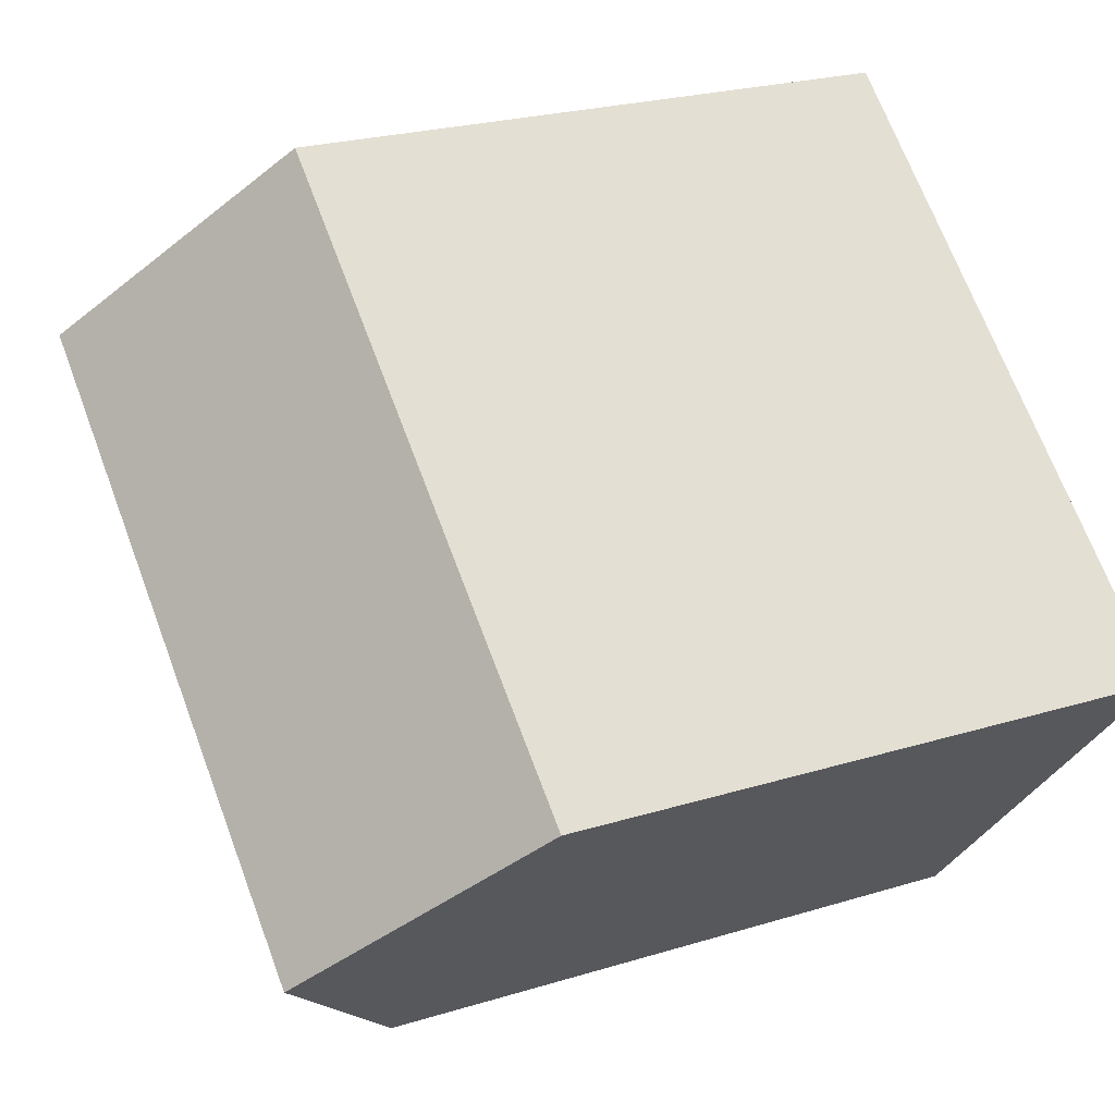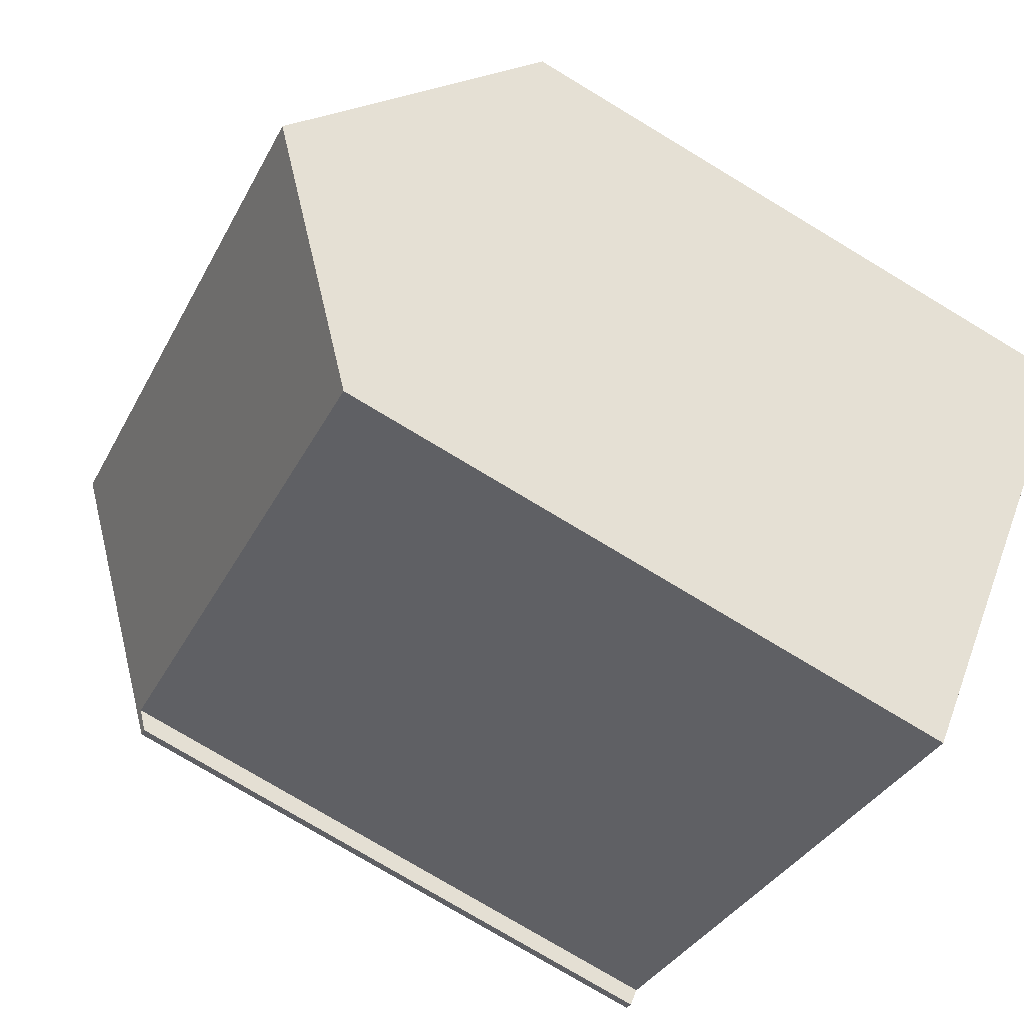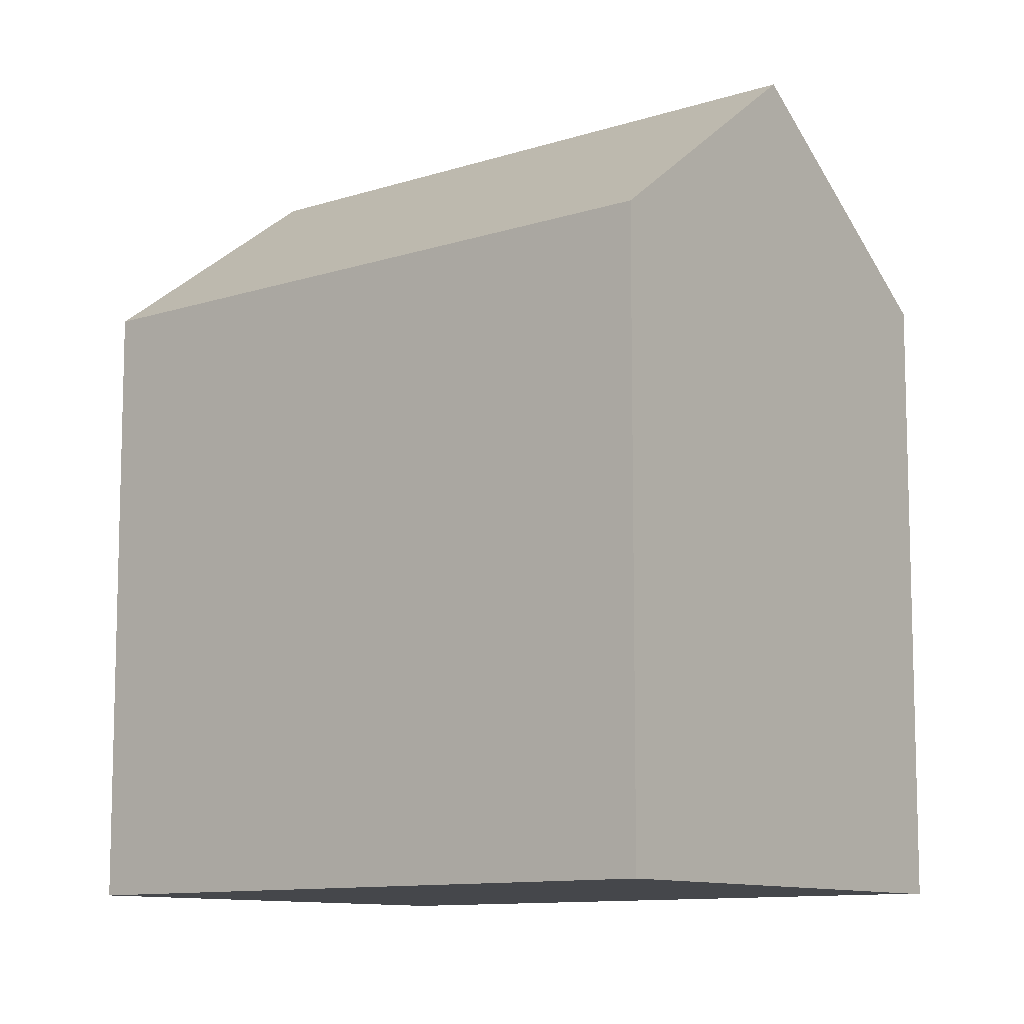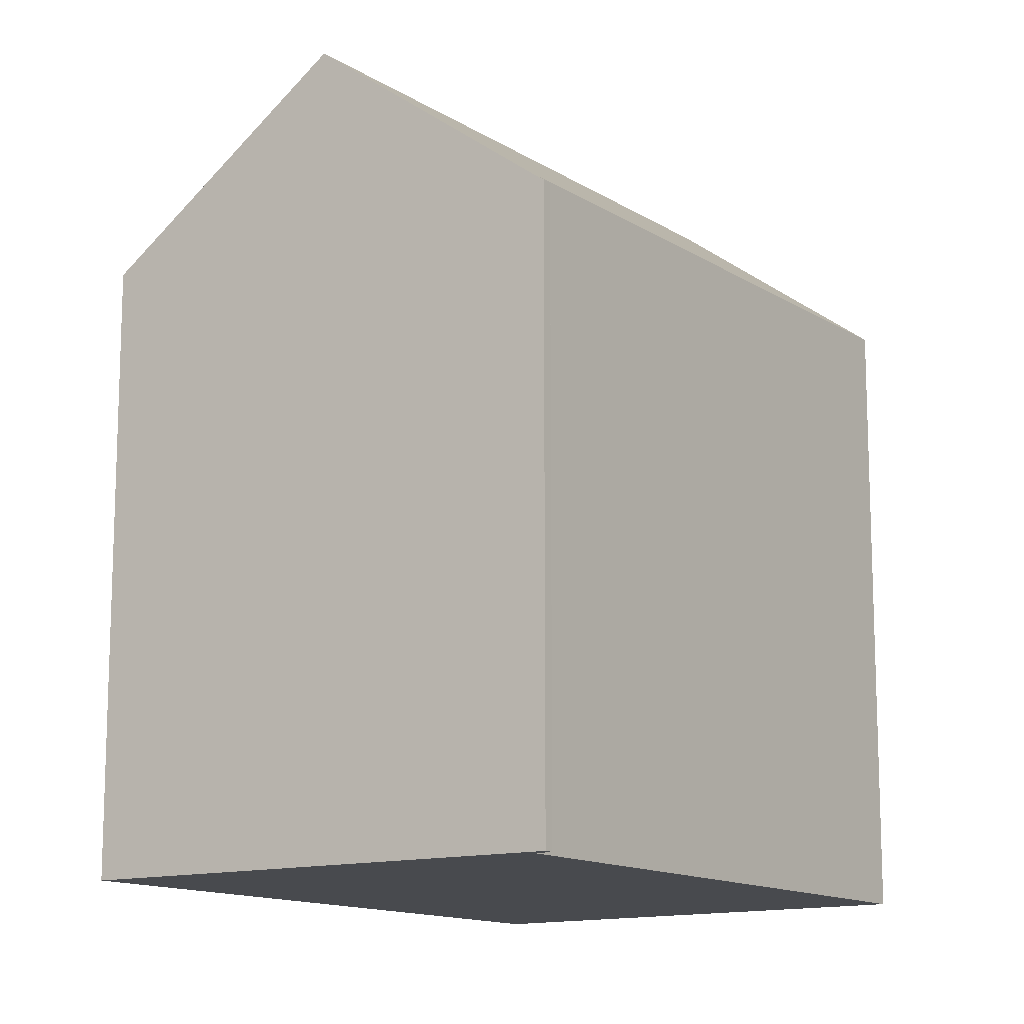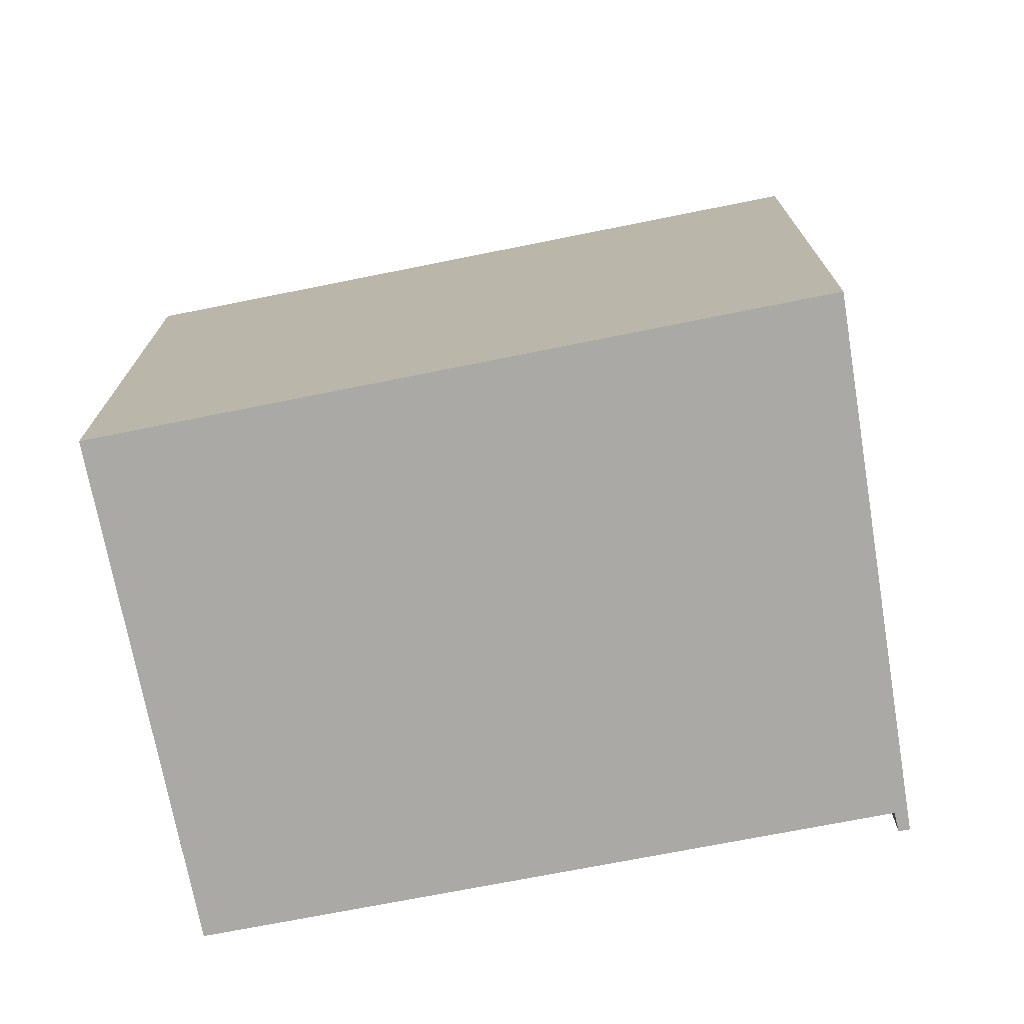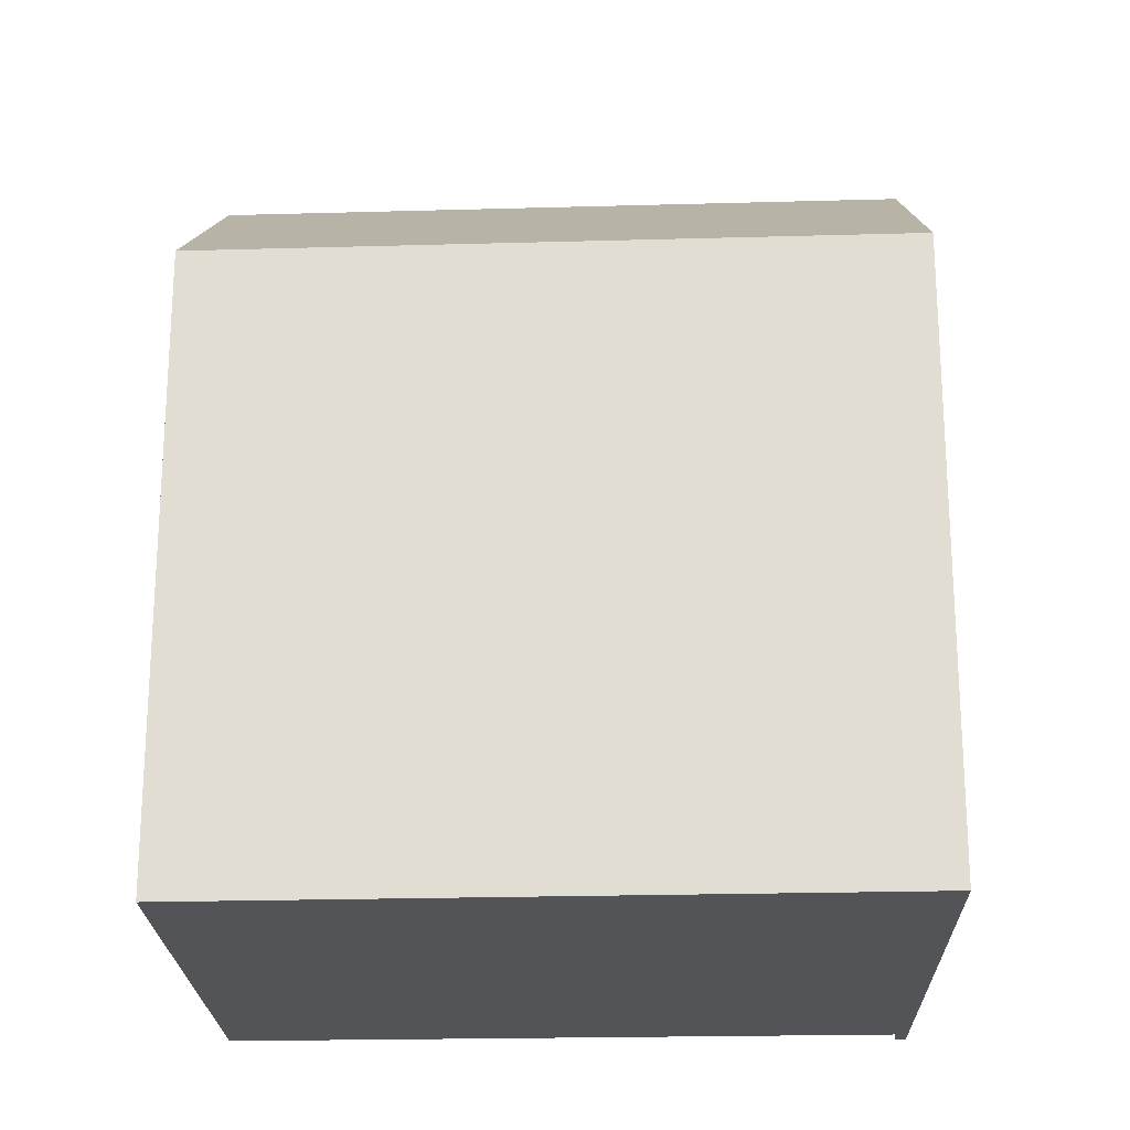
<metadata>
{"format":"obj","ext":"obj","renderer":"f3d","projection":"perspective","resolution":1024,"background":"white","views":[{"elev":23.3,"azim":-117.7,"up":"+Z"},{"elev":-77.2,"azim":-121.0,"up":"+Z"},{"elev":-10.3,"azim":-1.3,"up":"+Y"},{"elev":-13.3,"azim":84.4,"up":"+Y"},{"elev":-75.3,"azim":-30.0,"up":"+Y"},{"elev":-23.0,"azim":-38.5,"up":"+Y"}]}
</metadata>
<code>
v  6.933 15.17 -7.839
v  12.24 14.57 -4.281
v  7.448 14.61 -8.421
v  6.836 15.28 -7.73
v  3.886 18.5 -4.394
v  15.67 18.5 5.953
v  13.01 14.57 -3.609
v  14.73 14.56 -2.124
v  18.9 14.53 1.483
v  19.39 14.21 1.329
v  18.68 15.03 2.215
v  18.73 14.96 2.142
v  19.2 14.21 1.172
v  0.109 14.26 0.096
v  2.042 16.48 -2.309
v  0 14.26 8.729e-16
v  4.118 14.26 3.615
v  7.243 14.26 6.359
v  11.9 14.26 10.45
v  11.99 14.26 10.53
v  7.448 5.156e-16 -8.421
v  0 0 0
v  6.933 4.8e-16 -7.839
v  3.886 2.691e-16 -4.394
v  6.836 4.733e-16 -7.73
v  2.042 1.414e-16 -2.309
v  18.9 -9.081e-17 1.483
v  19.2 -7.176e-17 1.172
v  0.109 -5.878e-18 0.096
v  11.9 -6.396e-16 10.45
v  11.99 -6.447e-16 10.53
v  7.243 -3.894e-16 6.359
v  4.118 -2.214e-16 3.615
v  19.39 -8.138e-17 1.329
v  15.67 -3.645e-16 5.953
v  18.68 -1.356e-16 2.215
v  18.73 -1.312e-16 2.142
v  12.24 2.621e-16 -4.281
v  13.01 2.21e-16 -3.609
v  14.4 14.56 -2.406
v  14.4 1.473e-16 -2.406
v  14.73 1.301e-16 -2.124
g defaultobject
f 1 2 3
f 2 1 4
f 2 4 5
f 2 5 6
f 2 6 7
f 7 6 8
f 8 6 9
f 9 6 10
f 10 6 11
f 10 11 12
f 10 13 9
f 14 15 16
f 15 14 5
f 5 14 6
f 6 14 17
f 6 17 18
f 6 18 19
f 6 19 20
f 4 15 5
f 15 4 1
f 15 1 3
f 15 3 21
f 15 21 16
f 16 21 22
f 22 21 23
f 22 23 24
f 24 23 25
f 22 24 26
f 13 27 9
f 27 13 28
f 22 14 16
f 14 22 17
f 17 22 18
f 18 22 19
f 19 22 20
f 20 22 29
f 20 29 30
f 20 30 31
f 30 29 32
f 32 29 33
f 31 6 20
f 6 31 11
f 11 31 12
f 12 31 10
f 10 31 34
f 34 31 35
f 34 35 36
f 34 36 37
f 10 28 13
f 28 10 34
f 2 21 3
f 21 2 38
f 38 2 7
f 38 7 39
f 39 7 40
f 39 40 41
f 41 40 8
f 41 8 42
f 42 8 9
f 42 9 27
f 37 28 34
f 28 37 36
f 28 36 35
f 28 35 27
f 27 35 42
f 42 35 31
f 42 31 30
f 42 30 32
f 42 32 41
f 41 32 39
f 39 32 33
f 39 33 38
f 38 33 21
f 21 33 29
f 21 29 23
f 23 29 25
f 25 29 24
f 24 29 26
f 26 29 22

</code>
